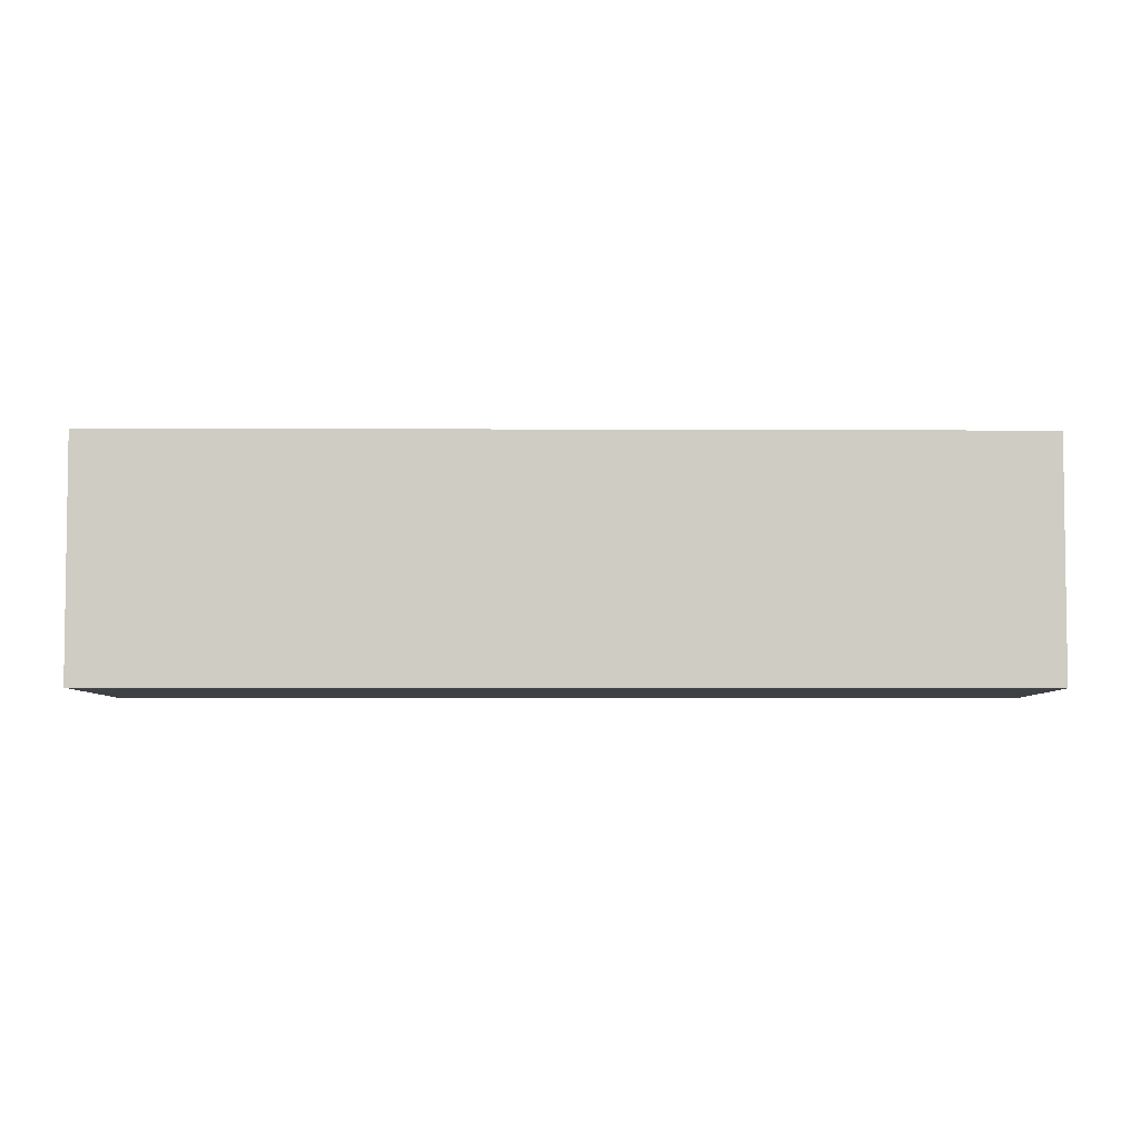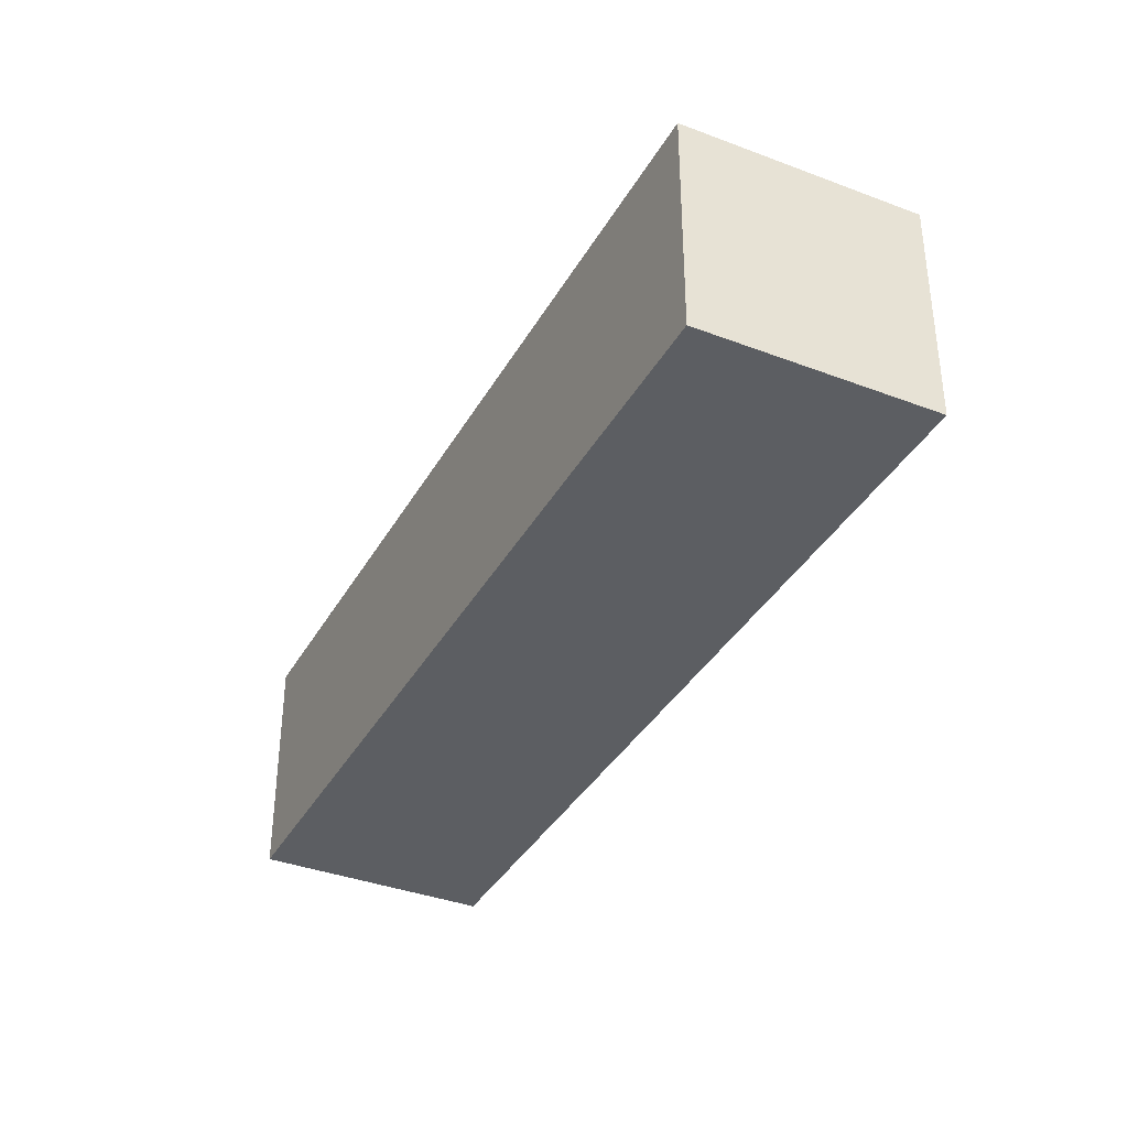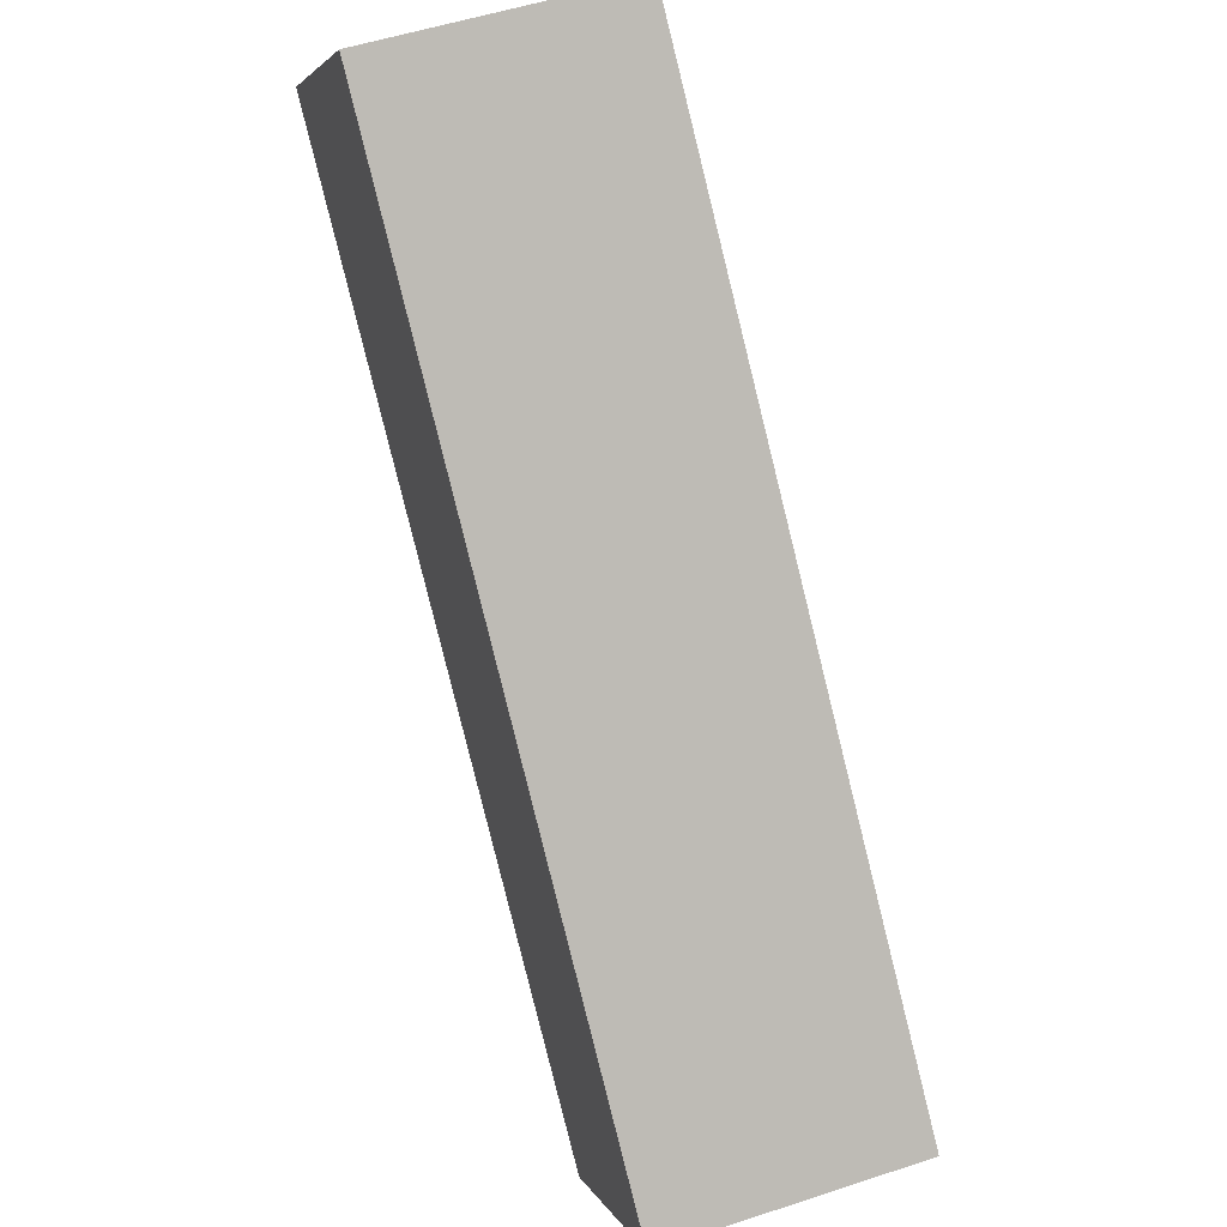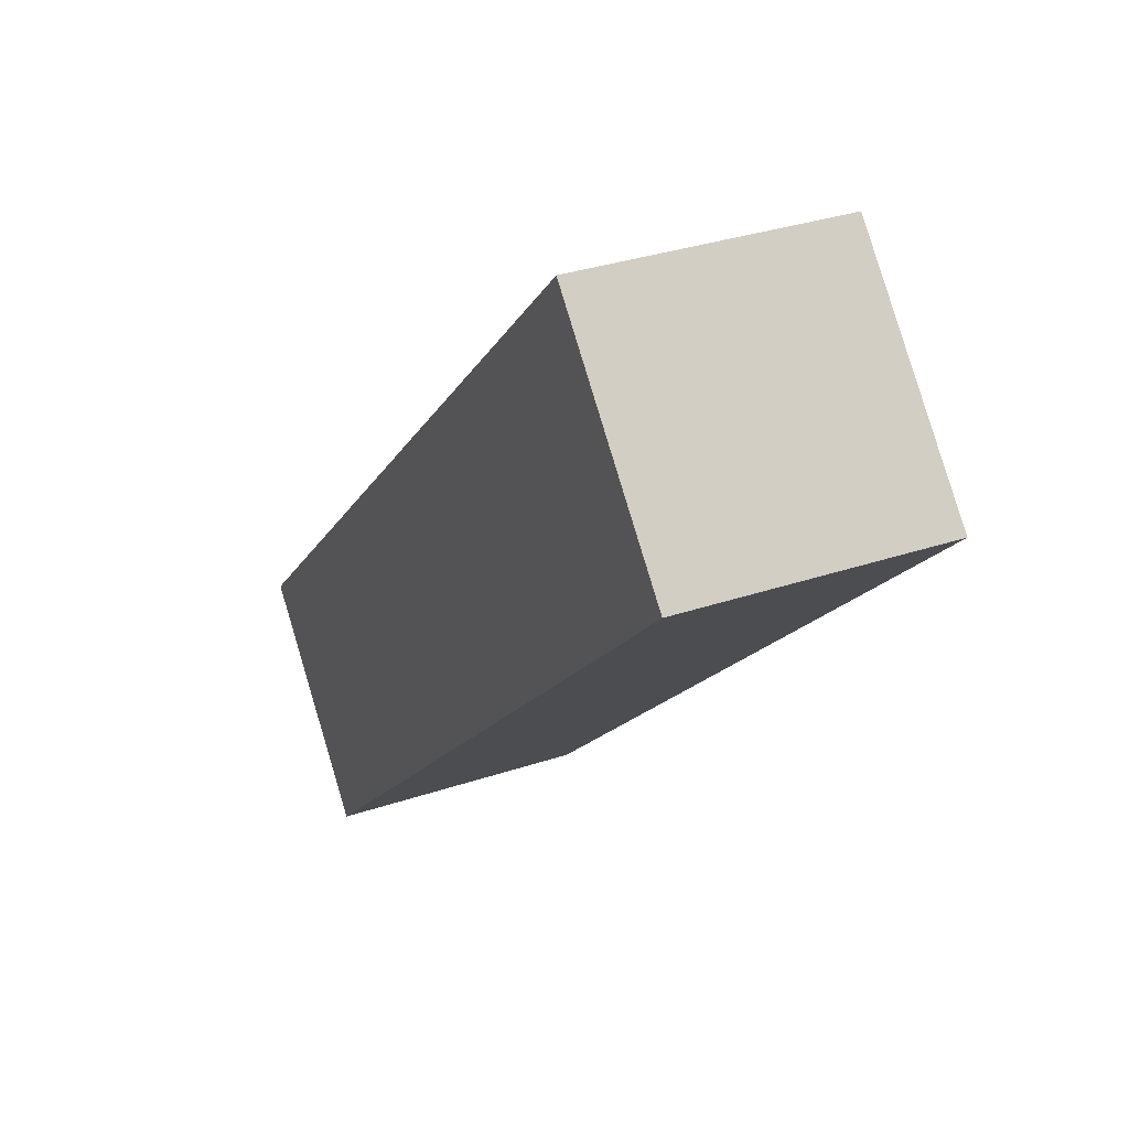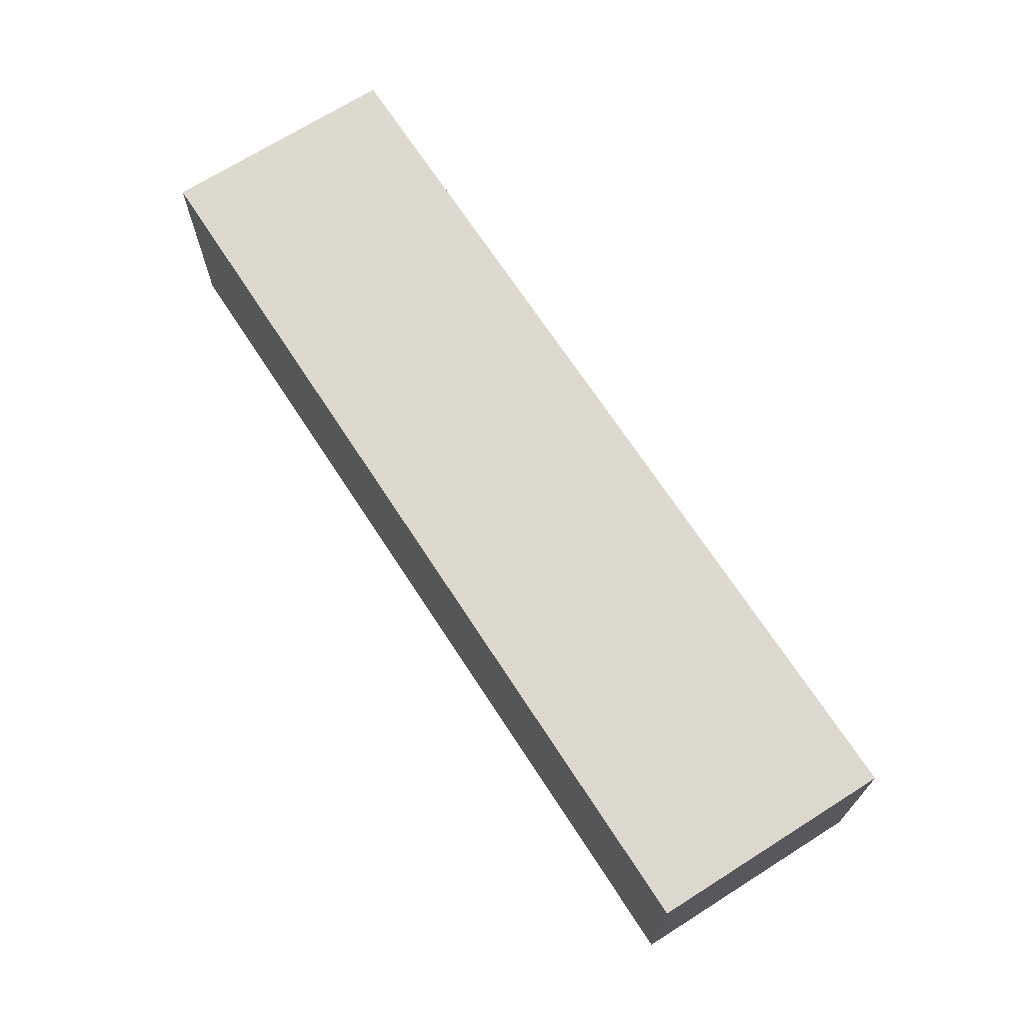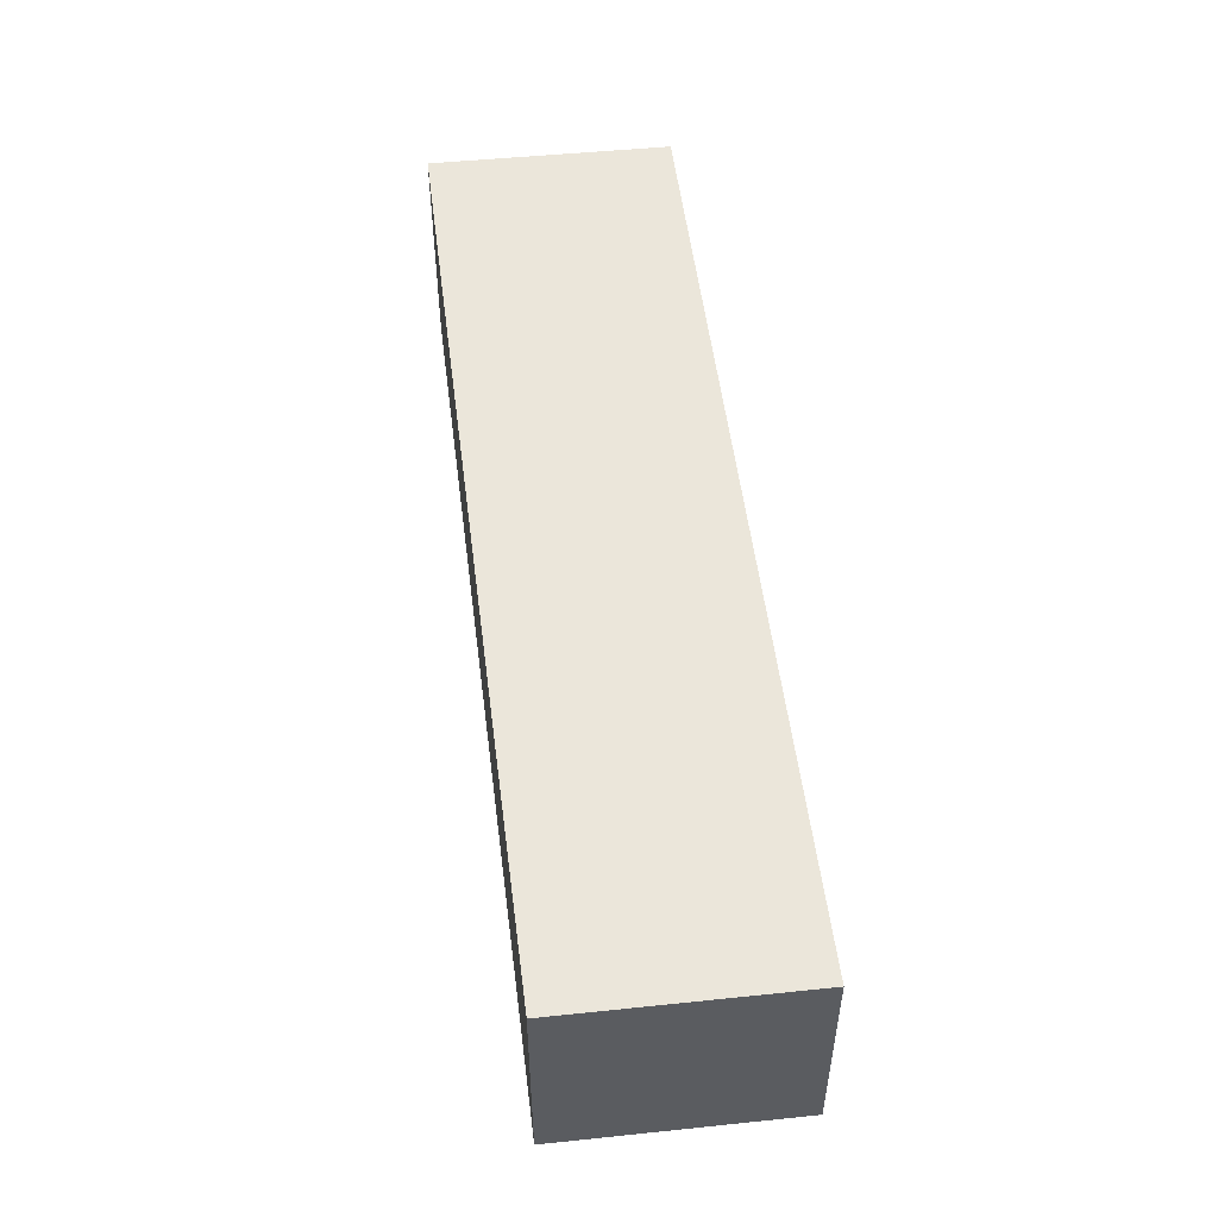
<metadata>
{"format":"obj","ext":"obj","renderer":"f3d","projection":"perspective","resolution":1024,"background":"white","views":[{"elev":-5.3,"azim":-136.9,"up":"+Y"},{"elev":-38.0,"azim":-72.7,"up":"+Y"},{"elev":52.3,"azim":70.4,"up":"+Z"},{"elev":32.8,"azim":-115.0,"up":"+Z"},{"elev":71.4,"azim":-79.2,"up":"+Y"},{"elev":54.8,"azim":-53.1,"up":"+Y"}]}
</metadata>
<code>
v  12.22 3.552 -6.886
v  0 3.552 2.175e-16
v  2.496 3.552 2.652
v  10.04 3.552 -9.258
v  9.833 3.552 -9.49
v  10.4 3.552 -8.874
v  12.22 4.216e-16 -6.886
v  10.4 5.434e-16 -8.874
v  9.833 5.811e-16 -9.49
v  10.04 5.669e-16 -9.258
v  0 0 0
v  2.496 -1.624e-16 2.652
g defaultobject
f 1 2 3
f 2 1 4
f 2 4 5
f 4 1 6
f 7 6 1
f 6 7 4
f 4 7 5
f 5 7 8
f 5 8 9
f 9 8 10
f 9 2 5
f 2 9 11
f 11 3 2
f 3 11 12
f 12 1 3
f 1 12 7
f 10 11 9
f 11 10 8
f 11 8 7
f 11 7 12

</code>
